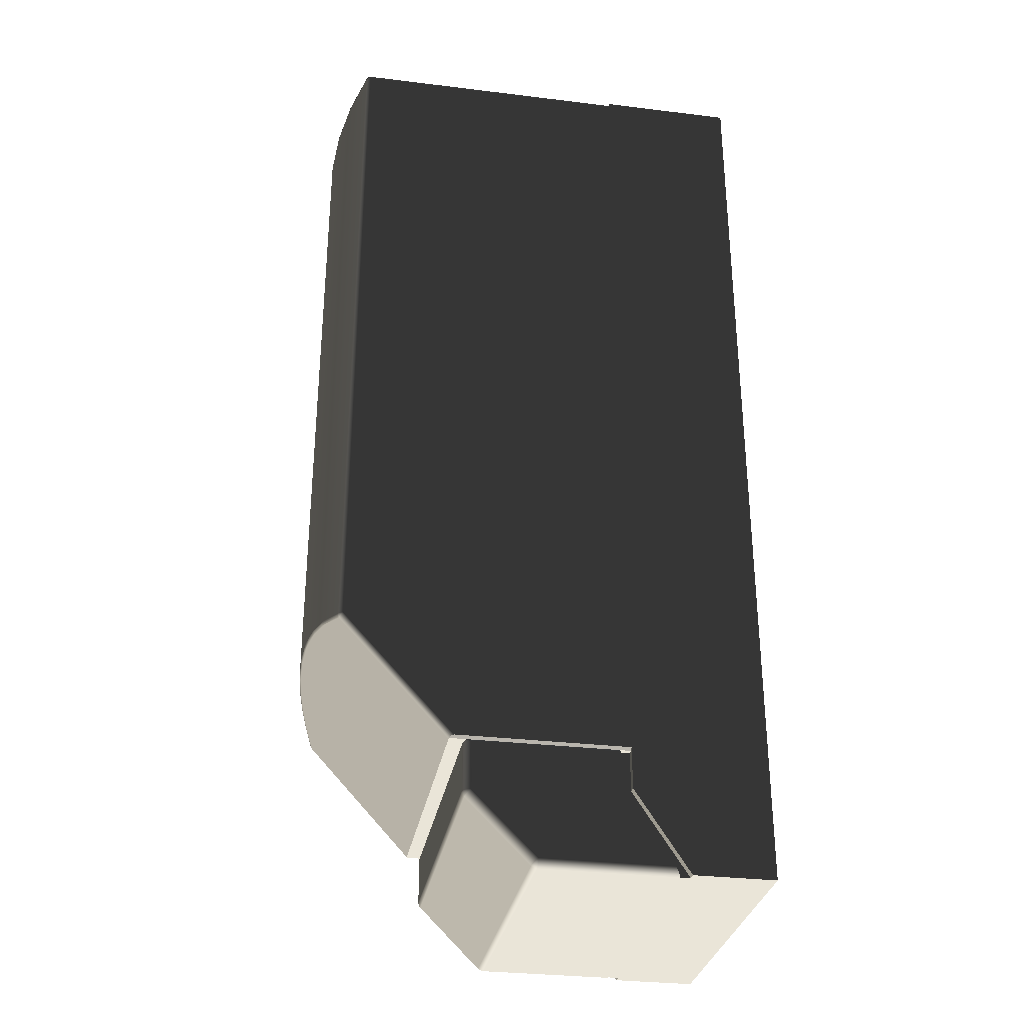
<metadata>
{"format":"obj","ext":"obj","renderer":"f3d","projection":"perspective","resolution":1024,"background":"white","views":[{"elev":-31.0,"azim":-9.9,"up":"+Y"}]}
</metadata>
<code>
v  -0.135 0.7899 -0.3234
v  -0.135 1.048 -0.3234
v  -0.0943 0.7455 -0.3234
v  -0.0311 1.048 -0.3234
v  -0.0311 0.7455 -0.3234
v  -0.0311 0.7445 -0.3224
v  -0.0311 0.7445 -0.2044
v  -0.0961 0.7445 -0.2054
v  -0.0957 0.7445 -0.2044
v  -0.096 0.7445 -0.2049
v  -0.0961 0.7445 -0.3214
v  -0.0957 0.7445 -0.3224
v  -0.096 0.7445 -0.3219
v  -0.0311 0.7455 -0.2034
v  -0.0311 1.048 -0.2034
v  -0.0943 0.7455 -0.2034
v  -0.135 1.048 -0.2034
v  -0.135 0.7899 -0.2034
v  -0.0311 1.05 -0.3214
v  -0.0414 1.05 -0.2634
v  -0.0311 1.05 -0.2054
v  -0.0428 1.05 -0.2526
v  -0.0466 1.05 -0.2425
v  -0.135 1.05 -0.3214
v  -0.081 1.05 -0.3081
v  -0.0705 1.05 -0.3055
v  -0.0609 1.05 -0.3004
v  -0.14 1.05 -0.3024
v  -0.112 1.05 -0.3004
v  -0.1024 1.05 -0.3055
v  -0.0919 1.05 -0.3081
v  -0.1429 1.05 -0.283
v  -0.1263 1.05 -0.2843
v  -0.1201 1.05 -0.2932
v  -0.1301 1.05 -0.2742
v  -0.1439 1.05 -0.2634
v  -0.1314 1.05 -0.2634
v  -0.1301 1.05 -0.2526
v  -0.1429 1.05 -0.2438
v  -0.1263 1.05 -0.2425
v  -0.14 1.05 -0.2244
v  -0.1201 1.05 -0.2336
v  -0.112 1.05 -0.2264
v  -0.135 1.05 -0.2054
v  -0.1024 1.05 -0.2213
v  -0.0919 1.05 -0.2187
v  -0.081 1.05 -0.2187
v  -0.0705 1.05 -0.2213
v  -0.0609 1.05 -0.2264
v  -0.0528 1.05 -0.2336
v  -0.0528 1.05 -0.2932
v  -0.0466 1.05 -0.2843
v  -0.0428 1.05 -0.2742
v  -0.0311 1.048 -0.3233
v  -0.0311 1.049 -0.323
v  -0.0311 1.049 -0.3226
v  -0.0311 1.049 -0.322
v  -0.0311 1.049 -0.2048
v  -0.0311 1.049 -0.2042
v  -0.0311 1.049 -0.2038
v  -0.0311 1.048 -0.2035
v  -0.1454 0.7983 -0.2634
v  -0.1449 0.7977 -0.2781
v  -0.1432 0.7958 -0.2927
v  -0.1365 0.7885 -0.2054
v  -0.1404 0.7928 -0.2196
v  -0.1432 0.7958 -0.2341
v  -0.1449 0.7977 -0.2487
v  -0.1404 0.7928 -0.3072
v  -0.1365 0.7885 -0.3214
v  -0.1369 0.7899 -0.322
v  -0.1408 0.7941 -0.3077
v  -0.1369 1.048 -0.322
v  -0.1419 1.048 -0.3028
v  -0.1437 0.7972 -0.293
v  -0.1449 1.048 -0.2832
v  -0.1454 0.799 -0.2783
v  -0.1459 1.048 -0.2634
v  -0.1459 0.7996 -0.2634
v  -0.1454 0.799 -0.2485
v  -0.1449 1.048 -0.2436
v  -0.1437 0.7972 -0.2338
v  -0.1419 1.048 -0.224
v  -0.1408 0.7941 -0.2191
v  -0.1369 1.048 -0.2048
v  -0.1369 0.7899 -0.2048
v  -0.0957 0.7447 -0.3226
v  -0.0957 0.7449 -0.3228
v  -0.0956 0.745 -0.323
v  -0.0954 0.7452 -0.3231
v  -0.0952 0.7453 -0.3232
v  -0.0949 0.7454 -0.3233
v  -0.0949 0.7454 -0.2035
v  -0.0952 0.7453 -0.2036
v  -0.0954 0.7452 -0.2037
v  -0.0956 0.745 -0.2038
v  -0.0957 0.7449 -0.204
v  -0.0957 0.7447 -0.2042
v  -0.1355 0.7895 -0.2035
v  -0.1359 0.7891 -0.2038
v  -0.1362 0.7888 -0.2042
v  -0.1364 0.7886 -0.2048
v  -0.1366 0.7899 -0.2042
v  -0.1367 0.7895 -0.2043
v  -0.1369 0.7894 -0.205
v  -0.1367 0.7892 -0.2045
v  -0.1367 0.789 -0.2047
v  -0.1367 0.7888 -0.2051
v  -0.1367 0.7889 -0.2052
v  -0.1362 0.7889 -0.2041
v  -0.1362 0.7894 -0.2039
v  -0.1356 0.7893 -0.2036
v  -0.1362 0.7899 -0.2038
v  -0.1356 0.7899 -0.2035
v  -0.135 1.048 -0.2035
v  -0.135 1.049 -0.2038
v  -0.135 1.049 -0.2042
v  -0.135 1.049 -0.2048
v  -0.1366 1.048 -0.2042
v  -0.1362 1.048 -0.2038
v  -0.1356 1.048 -0.2035
v  -0.1413 0.7938 -0.2227
v  -0.1432 0.7959 -0.2328
v  -0.1446 0.7974 -0.2429
v  -0.1447 0.7977 -0.2429
v  -0.1455 0.7986 -0.2531
v  -0.1456 0.799 -0.2531
v  -0.1459 0.7993 -0.2634
v  -0.1454 0.7988 -0.2769
v  -0.1443 0.7975 -0.2883
v  -0.1425 0.7956 -0.2996
v  -0.14 0.7929 -0.3108
v  -0.1369 0.7894 -0.3218
v  -0.1415 0.7942 -0.2226
v  -0.1415 0.7945 -0.2225
v  -0.1448 0.7981 -0.2428
v  -0.1435 0.7966 -0.2326
v  -0.1399 0.7925 -0.3107
v  -0.1367 0.7889 -0.3216
v  -0.1398 0.7922 -0.3106
v  -0.1423 0.7949 -0.2994
v  -0.144 0.7968 -0.2882
v  -0.1452 0.7981 -0.2768
v  -0.1456 0.7986 -0.2634
v  -0.1454 0.7983 -0.2531
v  -0.1458 0.7989 -0.2634
v  -0.1434 0.7962 -0.2327
v  -0.1453 0.7984 -0.2768
v  -0.1442 0.7972 -0.2882
v  -0.1424 0.7952 -0.2995
v  -0.1364 0.7886 -0.322
v  -0.1362 0.7888 -0.3226
v  -0.1359 0.7891 -0.323
v  -0.1355 0.7895 -0.3233
v  -0.1368 1.048 -0.2048
v  -0.1366 1.048 -0.2043
v  -0.1362 1.048 -0.2039
v  -0.1356 1.048 -0.2036
v  -0.1356 1.049 -0.2039
v  -0.1356 1.049 -0.2043
v  -0.1356 1.049 -0.2048
v  -0.1356 1.049 -0.2052
v  -0.1361 1.049 -0.205
v  -0.1362 1.049 -0.2049
v  -0.1362 1.049 -0.2045
v  -0.1362 1.048 -0.2041
v  -0.1365 1.049 -0.2049
v  -0.1366 1.048 -0.2047
v  -0.1366 1.048 -0.2045
v  -0.1356 0.7899 -0.3233
v  -0.1356 0.7893 -0.3232
v  -0.1362 0.7899 -0.323
v  -0.1362 0.7894 -0.3229
v  -0.1366 0.7899 -0.3226
v  -0.1366 0.7895 -0.3225
v  -0.1366 0.7892 -0.3223
v  -0.1366 0.789 -0.3221
v  -0.1362 0.7889 -0.3227
v  -0.1366 0.7888 -0.3217
v  -0.1418 1.048 -0.224
v  -0.1448 1.048 -0.2436
v  -0.1458 1.048 -0.2634
v  -0.1448 1.048 -0.2832
v  -0.1418 1.048 -0.3028
v  -0.1368 1.048 -0.322
v  -0.1415 1.049 -0.3027
v  -0.1365 1.049 -0.3219
v  -0.1411 1.049 -0.3026
v  -0.1361 1.049 -0.3218
v  -0.1406 1.049 -0.3025
v  -0.1356 1.049 -0.3216
v  -0.1415 1.049 -0.2241
v  -0.1446 1.049 -0.2436
v  -0.1456 1.049 -0.2634
v  -0.1446 1.049 -0.2832
v  -0.1411 1.049 -0.2242
v  -0.1441 1.049 -0.2437
v  -0.1451 1.049 -0.2634
v  -0.1441 1.049 -0.2831
v  -0.1406 1.049 -0.2243
v  -0.1436 1.049 -0.2437
v  -0.1446 1.049 -0.2634
v  -0.1436 1.049 -0.2831
v  -0.1356 1.048 -0.3233
v  -0.1362 1.048 -0.323
v  -0.1366 1.048 -0.3226
v  -0.135 1.048 -0.3233
v  -0.1356 1.048 -0.3232
v  -0.135 1.049 -0.323
v  -0.1356 1.049 -0.3229
v  -0.135 1.049 -0.3226
v  -0.1356 1.049 -0.3225
v  -0.135 1.049 -0.322
v  -0.1356 1.049 -0.322
v  -0.1362 1.049 -0.3219
v  -0.1362 1.049 -0.3223
v  -0.1366 1.048 -0.3221
v  -0.1366 1.048 -0.3223
v  -0.1366 1.048 -0.3225
v  -0.1362 1.048 -0.3229
v  -0.1362 1.048 -0.3227
v  -0.1301 1.044 -0.2742
v  -0.1314 1.044 -0.2634
v  -0.1301 1.044 -0.2526
v  -0.1263 1.044 -0.2425
v  -0.1201 1.044 -0.2336
v  -0.112 1.044 -0.2264
v  -0.1024 1.044 -0.2213
v  -0.0919 1.044 -0.2187
v  -0.081 1.044 -0.2187
v  -0.0705 1.044 -0.2213
v  -0.0609 1.044 -0.2264
v  -0.0528 1.044 -0.2336
v  -0.0466 1.044 -0.2425
v  -0.0428 1.044 -0.2526
v  -0.0414 1.044 -0.2634
v  -0.0428 1.044 -0.2742
v  -0.0466 1.044 -0.2843
v  -0.0528 1.044 -0.2932
v  -0.0609 1.044 -0.3004
v  -0.0705 1.044 -0.3055
v  -0.081 1.044 -0.3081
v  -0.0919 1.044 -0.3081
v  -0.1024 1.044 -0.3055
v  -0.112 1.044 -0.3004
v  -0.1201 1.044 -0.2932
v  -0.1263 1.044 -0.2843
v  -0.0311 0.73 -0.2034
v  -0.0111 0.6995 -0.2034
v  -0.0311 1.05 -0.2034
v  0.0189 1.05 -0.2034
v  0.0189 0.6995 -0.2034
v  -0.0171 0.7025 -0.3234
v  -0.0648 0.7025 -0.3234
v  -0.0351 0.73 -0.3234
v  -0.0881 0.7257 -0.3234
v  -0.0881 0.7435 -0.3234
v  -0.0351 0.7435 -0.3234
v  -0.0648 0.6995 -0.2064
v  -0.0151 0.6995 -0.3204
v  -0.0151 0.6995 -0.2064
v  -0.0111 0.6995 -0.3204
v  -0.0111 0.6995 -0.2064
v  0.0189 0.6995 -0.3234
v  -0.0648 0.6995 -0.3204
v  -0.0111 0.6995 -0.3234
v  -0.0351 0.7445 -0.2044
v  -0.0351 0.7445 -0.2064
v  -0.0901 0.7445 -0.2044
v  -0.0901 0.7445 -0.3224
v  -0.0351 0.7445 -0.3204
v  -0.0351 0.7445 -0.3224
v  -0.0311 0.7445 -0.2064
v  -0.0311 0.7445 -0.3204
v  0.0189 1.05 -0.3234
v  -0.0311 1.05 -0.3234
v  -0.0311 0.73 -0.3234
v  -0.0881 0.7435 -0.2034
v  -0.0881 0.7257 -0.2034
v  -0.0351 0.73 -0.2034
v  -0.0648 0.7025 -0.2034
v  -0.0171 0.7025 -0.2034
v  -0.0351 0.7435 -0.2034
v  -0.0311 0.73 -0.3204
v  -0.0311 0.73 -0.2064
v  -0.0911 0.7257 -0.3204
v  -0.0911 0.7257 -0.2064
v  -0.0911 0.7435 -0.3204
v  -0.0911 0.7435 -0.2064
v  -0.067 0.7003 -0.3204
v  -0.067 0.7003 -0.2064
v  -0.0902 0.7236 -0.3204
v  -0.0902 0.7236 -0.2064
v  -0.0152 0.6995 -0.321
v  -0.0351 0.73 -0.3204
v  -0.0153 0.6997 -0.3215
v  -0.0155 0.7 -0.3221
v  -0.0157 0.7003 -0.3225
v  -0.016 0.7008 -0.3229
v  -0.0164 0.7013 -0.3232
v  -0.0887 0.7435 -0.3233
v  -0.0892 0.7437 -0.3232
v  -0.0898 0.744 -0.3229
v  -0.0902 0.7443 -0.3225
v  -0.0906 0.744 -0.3221
v  -0.0909 0.7437 -0.3215
v  -0.091 0.7435 -0.321
v  -0.091 0.7435 -0.2058
v  -0.0909 0.7437 -0.2053
v  -0.0906 0.744 -0.2047
v  -0.0902 0.7443 -0.2043
v  -0.0898 0.744 -0.2039
v  -0.0892 0.7437 -0.2036
v  -0.0887 0.7435 -0.2035
v  -0.0648 0.6996 -0.3213
v  -0.0648 0.7 -0.3222
v  -0.0648 0.7007 -0.3228
v  -0.0648 0.7015 -0.3233
v  -0.0887 0.725 -0.3233
v  -0.0655 0.7018 -0.3233
v  -0.0893 0.7245 -0.3228
v  -0.0661 0.7012 -0.3228
v  -0.0898 0.724 -0.3222
v  -0.0666 0.7007 -0.3222
v  -0.0901 0.7237 -0.3213
v  -0.0669 0.7004 -0.3213
v  -0.0898 0.7257 -0.3228
v  -0.0905 0.7257 -0.3222
v  -0.0909 0.7257 -0.3213
v  -0.089 0.7257 -0.3233
v  -0.0909 0.7254 -0.3213
v  -0.0905 0.7252 -0.3221
v  -0.0898 0.725 -0.3227
v  -0.089 0.7248 -0.3231
v  -0.0898 0.7243 -0.3224
v  -0.0905 0.7243 -0.3214
v  -0.0905 0.7247 -0.3218
v  -0.0905 0.724 -0.3209
v  -0.0907 0.7242 -0.3204
v  -0.0909 0.7248 -0.3207
v  -0.091 0.7249 -0.3204
v  -0.0909 0.725 -0.3209
v  -0.0909 0.7252 -0.3211
v  -0.091 0.7249 -0.2064
v  -0.0907 0.7242 -0.2064
v  -0.0905 0.7257 -0.2046
v  -0.0898 0.7257 -0.204
v  -0.089 0.7257 -0.2035
v  -0.0909 0.7257 -0.2055
v  -0.0887 0.725 -0.2035
v  -0.089 0.7248 -0.2037
v  -0.0893 0.7245 -0.204
v  -0.0898 0.725 -0.2041
v  -0.0898 0.7243 -0.2044
v  -0.0905 0.7252 -0.2047
v  -0.0905 0.7247 -0.205
v  -0.0909 0.7254 -0.2055
v  -0.0909 0.7252 -0.2056
v  -0.0909 0.7248 -0.2061
v  -0.0905 0.724 -0.2059
v  -0.0901 0.7237 -0.2055
v  -0.0905 0.7243 -0.2054
v  -0.0898 0.724 -0.2046
v  -0.0909 0.725 -0.2059
v  -0.0669 0.7004 -0.2055
v  -0.0666 0.7007 -0.2046
v  -0.0661 0.7012 -0.204
v  -0.0655 0.7018 -0.2035
v  -0.016 0.7008 -0.2039
v  -0.0157 0.7003 -0.2043
v  -0.0155 0.7 -0.2047
v  -0.0164 0.7013 -0.2036
v  -0.0351 0.73 -0.2064
v  -0.0153 0.6997 -0.2053
v  -0.0152 0.6995 -0.2058
v  -0.0648 0.6996 -0.2055
v  -0.0648 0.7 -0.2046
v  -0.0648 0.7007 -0.204
v  -0.0648 0.7015 -0.2035
v  -0.0656 0.6996 -0.2064
v  -0.0656 0.6997 -0.2055
v  -0.0656 0.7001 -0.2047
v  -0.0656 0.7008 -0.2041
v  -0.0656 0.7016 -0.2036
v  -0.0663 0.7004 -0.2049
v  -0.0663 0.7 -0.2056
v  -0.0663 0.6999 -0.2064
v  -0.0656 0.6996 -0.3204
v  -0.0663 0.6999 -0.3204
v  -0.0663 0.7 -0.3212
v  -0.0663 0.7004 -0.3219
v  -0.0656 0.7008 -0.3227
v  -0.0656 0.7016 -0.3232
v  -0.0656 0.7001 -0.3221
v  -0.0656 0.6997 -0.3213
o 58
g 58
f 1 2 3
f 3 2 4
f 3 4 5
f 6 7 8
f 8 7 9
f 8 9 10
f 8 11 6
f 6 11 12
f 12 11 13
f 14 15 16
f 16 15 17
f 16 17 18
f 19 20 21
f 21 20 22
f 21 22 23
f 24 25 19
f 19 25 26
f 19 26 27
f 28 29 24
f 24 29 30
f 24 30 31
f 32 33 28
f 28 33 34
f 28 34 29
f 33 32 35
f 35 32 36
f 35 36 37
f 37 36 38
f 38 36 39
f 38 39 40
f 40 39 41
f 40 41 42
f 42 41 43
f 43 41 44
f 43 44 45
f 45 44 46
f 46 44 47
f 47 44 21
f 47 21 48
f 48 21 49
f 49 21 50
f 50 21 23
f 31 25 24
f 27 51 19
f 19 51 52
f 19 52 53
f 53 20 19
f 5 4 6
f 6 4 19
f 6 19 21
f 54 55 4
f 4 55 56
f 4 56 57
f 57 19 4
f 58 15 21
f 21 15 7
f 21 7 6
f 58 59 15
f 15 59 60
f 15 60 61
f 15 14 7
f 8 62 11
f 11 62 63
f 11 63 64
f 65 66 8
f 8 66 67
f 8 67 68
f 68 62 8
f 64 69 11
f 11 69 70
f 71 72 73
f 73 72 74
f 74 72 75
f 74 75 76
f 76 75 77
f 76 77 78
f 78 77 79
f 78 79 80
f 78 80 81
f 81 80 82
f 81 82 83
f 83 82 84
f 83 84 85
f 85 84 86
f 12 87 6
f 6 87 88
f 6 88 89
f 6 89 5
f 5 89 90
f 5 90 91
f 91 92 5
f 5 92 3
f 16 93 14
f 14 93 94
f 14 94 95
f 95 96 14
f 14 96 7
f 7 96 97
f 7 97 98
f 98 9 7
f 16 18 93
f 93 18 99
f 93 99 94
f 94 99 95
f 95 99 100
f 95 100 96
f 96 100 97
f 97 100 101
f 97 101 98
f 98 101 9
f 9 101 102
f 9 102 10
f 10 102 65
f 10 65 8
f 103 86 104
f 104 86 105
f 104 105 106
f 106 105 107
f 106 107 101
f 101 107 102
f 102 107 108
f 102 108 65
f 65 108 109
f 109 108 107
f 109 107 105
f 106 101 110
f 110 101 100
f 110 100 111
f 111 100 112
f 111 112 113
f 113 112 114
f 114 112 99
f 114 99 18
f 100 99 112
f 113 103 111
f 111 103 104
f 111 104 110
f 110 104 106
f 17 15 115
f 115 15 61
f 115 61 116
f 116 61 60
f 116 60 117
f 117 60 59
f 117 59 118
f 118 59 58
f 118 58 44
f 44 58 21
f 85 86 119
f 119 86 103
f 119 103 120
f 120 103 113
f 120 113 121
f 121 113 114
f 121 114 17
f 17 114 18
f 65 109 66
f 66 109 122
f 66 122 67
f 67 122 123
f 67 123 124
f 124 123 125
f 124 125 126
f 126 125 127
f 126 127 128
f 128 127 79
f 128 79 129
f 129 79 77
f 129 77 130
f 130 77 75
f 130 75 131
f 131 75 72
f 131 72 132
f 132 72 71
f 132 71 133
f 122 109 134
f 134 109 105
f 134 105 135
f 135 105 84
f 135 84 82
f 105 86 84
f 80 136 82
f 82 136 137
f 82 137 135
f 135 137 134
f 136 80 127
f 127 80 79
f 132 133 138
f 138 133 139
f 138 139 140
f 140 139 70
f 140 70 69
f 140 69 141
f 141 69 64
f 141 64 142
f 142 64 63
f 142 63 143
f 143 63 62
f 143 62 144
f 144 62 145
f 144 145 146
f 146 145 126
f 146 126 128
f 62 68 145
f 145 68 124
f 145 124 126
f 68 67 124
f 123 122 147
f 147 122 134
f 147 134 137
f 143 144 148
f 148 144 146
f 148 146 129
f 129 146 128
f 142 143 149
f 149 143 148
f 149 148 130
f 130 148 129
f 138 140 141
f 141 142 150
f 150 142 149
f 150 149 131
f 131 149 130
f 123 147 125
f 125 147 136
f 125 136 127
f 136 147 137
f 132 138 150
f 150 138 141
f 132 150 131
f 13 151 12
f 12 151 152
f 12 152 87
f 87 152 88
f 88 152 153
f 88 153 89
f 89 153 90
f 90 153 154
f 90 154 91
f 91 154 92
f 92 154 1
f 92 1 3
f 11 70 13
f 13 70 151
f 155 85 156
f 156 85 119
f 156 119 120
f 156 120 157
f 157 120 121
f 157 121 158
f 158 121 17
f 158 17 115
f 158 115 159
f 159 115 116
f 159 116 160
f 160 116 117
f 160 117 161
f 161 117 118
f 161 118 162
f 162 118 44
f 162 163 161
f 161 163 164
f 161 164 160
f 160 164 165
f 160 165 159
f 159 165 166
f 159 166 158
f 158 166 157
f 163 167 164
f 164 167 165
f 165 167 168
f 168 167 155
f 168 155 169
f 169 155 156
f 169 156 157
f 169 157 166
f 168 169 166
f 168 166 165
f 1 154 170
f 170 154 171
f 170 171 172
f 172 171 173
f 172 173 174
f 174 173 175
f 174 175 71
f 71 175 133
f 133 175 176
f 133 176 177
f 177 176 152
f 177 152 151
f 154 153 171
f 171 153 173
f 173 153 178
f 178 153 152
f 178 152 176
f 177 151 179
f 179 151 70
f 179 70 139
f 139 133 179
f 179 133 177
f 176 175 173
f 178 176 173
f 85 155 83
f 83 155 180
f 83 180 81
f 81 180 181
f 81 181 78
f 78 181 182
f 78 182 76
f 76 182 183
f 76 183 74
f 74 183 184
f 74 184 73
f 73 184 185
f 185 184 186
f 185 186 187
f 187 186 188
f 187 188 189
f 189 188 190
f 189 190 191
f 191 190 28
f 191 28 24
f 155 167 180
f 180 167 192
f 180 192 181
f 181 192 193
f 181 193 182
f 182 193 194
f 182 194 183
f 183 194 195
f 183 195 184
f 184 195 186
f 167 163 192
f 192 163 196
f 192 196 193
f 193 196 197
f 193 197 194
f 194 197 198
f 194 198 195
f 195 198 199
f 195 199 186
f 186 199 188
f 163 162 196
f 196 162 200
f 196 200 197
f 197 200 201
f 197 201 198
f 198 201 202
f 198 202 199
f 199 202 203
f 199 203 188
f 188 203 190
f 162 44 200
f 200 44 41
f 200 41 201
f 201 41 39
f 201 39 202
f 202 39 36
f 202 36 203
f 203 36 32
f 203 32 190
f 190 32 28
f 2 1 204
f 204 1 170
f 204 170 205
f 205 170 172
f 205 172 206
f 206 172 174
f 206 174 73
f 73 174 71
f 2 204 207
f 207 204 208
f 207 208 209
f 209 208 210
f 209 210 211
f 211 210 212
f 211 212 213
f 213 212 214
f 213 214 191
f 191 214 189
f 189 214 215
f 189 215 187
f 187 215 216
f 187 216 217
f 217 216 218
f 217 218 185
f 185 218 219
f 185 219 73
f 73 219 206
f 206 219 220
f 206 220 205
f 205 220 208
f 205 208 204
f 185 187 217
f 191 24 213
f 210 208 220
f 220 219 221
f 221 219 218
f 221 218 216
f 210 221 212
f 212 221 216
f 212 216 214
f 214 216 215
f 221 210 220
f 4 2 54
f 54 2 207
f 54 207 55
f 55 207 209
f 55 209 56
f 56 209 211
f 56 211 57
f 57 211 213
f 57 213 19
f 19 213 24
f 222 35 223
f 223 35 37
f 223 37 224
f 224 37 38
f 224 38 225
f 225 38 40
f 225 40 226
f 226 40 42
f 226 42 227
f 227 42 43
f 227 43 228
f 228 43 45
f 228 45 229
f 229 45 46
f 229 46 230
f 230 46 47
f 230 47 231
f 231 47 48
f 231 48 232
f 232 48 49
f 232 49 233
f 233 49 50
f 233 50 234
f 234 50 23
f 234 23 235
f 235 23 22
f 235 22 236
f 236 22 20
f 236 20 237
f 237 20 53
f 237 53 238
f 238 53 52
f 238 52 239
f 239 52 51
f 239 51 240
f 240 51 27
f 240 27 241
f 241 27 26
f 241 26 242
f 242 26 25
f 242 25 243
f 243 25 31
f 243 31 244
f 244 31 30
f 244 30 245
f 245 30 29
f 245 29 246
f 246 29 34
f 246 34 247
f 247 34 33
f 247 33 222
f 222 33 35
f 224 235 223
f 223 235 236
f 223 236 222
f 222 236 237
f 222 237 247
f 247 237 238
f 247 238 246
f 246 238 239
f 246 239 245
f 245 239 240
f 245 240 244
f 244 240 241
f 244 241 243
f 243 241 242
f 235 224 234
f 234 224 225
f 234 225 233
f 233 225 226
f 233 226 232
f 232 226 227
f 232 227 231
f 231 227 228
f 231 228 230
f 230 228 229
f 248 249 250
f 250 249 251
f 251 249 252
f 253 254 255
f 255 254 256
f 255 256 257
f 257 258 255
f 259 260 261
f 261 260 262
f 261 262 263
f 263 262 264
f 263 264 252
f 259 265 260
f 262 266 264
f 252 249 263
f 267 268 269
f 269 268 270
f 270 268 271
f 270 271 272
f 268 273 271
f 271 273 274
f 264 266 275
f 275 266 276
f 276 266 277
f 278 279 280
f 280 279 281
f 280 281 282
f 280 283 278
f 275 276 251
f 251 276 250
f 273 276 274
f 274 276 277
f 274 277 284
f 285 248 273
f 273 248 250
f 273 250 276
f 275 251 264
f 264 251 252
f 286 287 288
f 288 287 289
f 290 291 292
f 292 291 293
f 260 294 295
f 295 294 296
f 295 296 297
f 295 297 255
f 255 297 298
f 255 298 299
f 300 253 299
f 299 253 255
f 266 262 277
f 277 262 284
f 258 272 255
f 255 272 295
f 295 272 271
f 262 260 284
f 284 260 295
f 284 295 274
f 274 295 271
f 257 301 258
f 258 301 302
f 258 302 303
f 258 303 272
f 272 303 304
f 272 304 270
f 289 305 288
f 288 305 306
f 288 306 307
f 308 309 289
f 289 309 310
f 289 310 270
f 270 310 269
f 269 310 311
f 304 305 270
f 270 305 289
f 267 312 283
f 283 312 313
f 283 313 314
f 269 311 267
f 267 311 312
f 314 278 283
f 260 265 294
f 294 265 315
f 294 315 296
f 296 315 316
f 296 316 297
f 297 316 298
f 298 316 317
f 298 317 299
f 299 317 300
f 300 317 318
f 300 318 253
f 253 318 254
f 256 254 319
f 319 254 320
f 319 320 321
f 321 320 322
f 321 322 323
f 323 322 324
f 323 324 325
f 325 324 326
f 325 326 292
f 292 326 290
f 303 327 304
f 304 327 328
f 304 328 305
f 305 328 306
f 306 328 329
f 306 329 307
f 307 329 286
f 307 286 288
f 303 302 327
f 327 302 330
f 330 302 301
f 330 301 256
f 256 301 257
f 286 329 331
f 331 329 328
f 331 328 332
f 332 328 327
f 332 327 333
f 333 327 330
f 333 330 334
f 334 330 319
f 334 319 321
f 330 256 319
f 323 335 321
f 321 335 333
f 321 333 334
f 325 336 323
f 323 336 337
f 323 337 335
f 335 337 333
f 336 325 338
f 338 325 292
f 338 292 339
f 338 339 340
f 340 339 341
f 340 341 286
f 340 286 342
f 342 286 343
f 343 286 331
f 343 331 332
f 343 332 337
f 337 332 333
f 342 343 337
f 340 342 336
f 336 342 337
f 338 340 336
f 287 286 344
f 344 286 341
f 344 341 345
f 345 341 339
f 345 339 293
f 293 339 292
f 310 346 311
f 311 346 347
f 311 347 312
f 312 347 313
f 313 347 348
f 313 348 314
f 314 348 279
f 314 279 278
f 310 309 346
f 346 309 349
f 349 309 308
f 349 308 287
f 287 308 289
f 279 348 350
f 350 348 351
f 350 351 352
f 352 351 353
f 352 353 354
f 354 353 355
f 354 355 356
f 356 355 357
f 356 357 358
f 358 357 287
f 348 347 351
f 351 347 353
f 347 346 353
f 353 346 355
f 346 349 355
f 355 349 357
f 349 287 357
f 287 344 359
f 359 344 345
f 359 345 360
f 360 345 293
f 360 293 361
f 360 361 362
f 362 361 363
f 362 363 356
f 356 363 354
f 363 352 354
f 358 287 364
f 364 287 359
f 364 359 360
f 358 364 362
f 362 364 360
f 356 358 362
f 293 291 361
f 361 291 365
f 361 365 363
f 363 365 366
f 363 366 352
f 352 366 367
f 352 367 350
f 350 367 368
f 350 368 279
f 279 368 281
f 282 369 280
f 280 369 370
f 280 370 371
f 282 372 369
f 280 371 373
f 373 371 374
f 373 374 375
f 375 261 373
f 283 280 267
f 267 280 373
f 267 373 268
f 248 285 249
f 249 285 263
f 268 373 285
f 285 373 261
f 285 261 263
f 285 273 268
f 261 375 259
f 259 375 376
f 376 375 374
f 376 374 377
f 377 374 371
f 377 371 370
f 377 370 378
f 378 370 369
f 378 369 372
f 378 372 379
f 379 372 282
f 379 282 281
f 380 259 381
f 381 259 376
f 381 376 382
f 382 376 377
f 382 377 383
f 383 377 378
f 383 378 384
f 384 378 379
f 384 379 368
f 368 379 281
f 368 367 384
f 384 367 383
f 367 366 383
f 383 366 382
f 382 366 385
f 385 366 365
f 385 365 386
f 386 365 291
f 386 291 387
f 387 380 386
f 386 380 381
f 386 381 385
f 385 381 382
f 265 259 388
f 388 259 380
f 388 380 389
f 389 380 387
f 389 387 290
f 290 387 291
f 389 290 390
f 390 290 326
f 390 326 391
f 391 326 324
f 391 324 392
f 392 324 322
f 392 322 393
f 393 322 320
f 393 320 318
f 318 320 254
f 393 318 392
f 392 318 317
f 392 317 394
f 394 317 316
f 394 316 395
f 395 316 315
f 395 315 388
f 388 315 265
f 388 389 395
f 395 389 390
f 395 390 394
f 394 390 391
f 394 391 392

</code>
